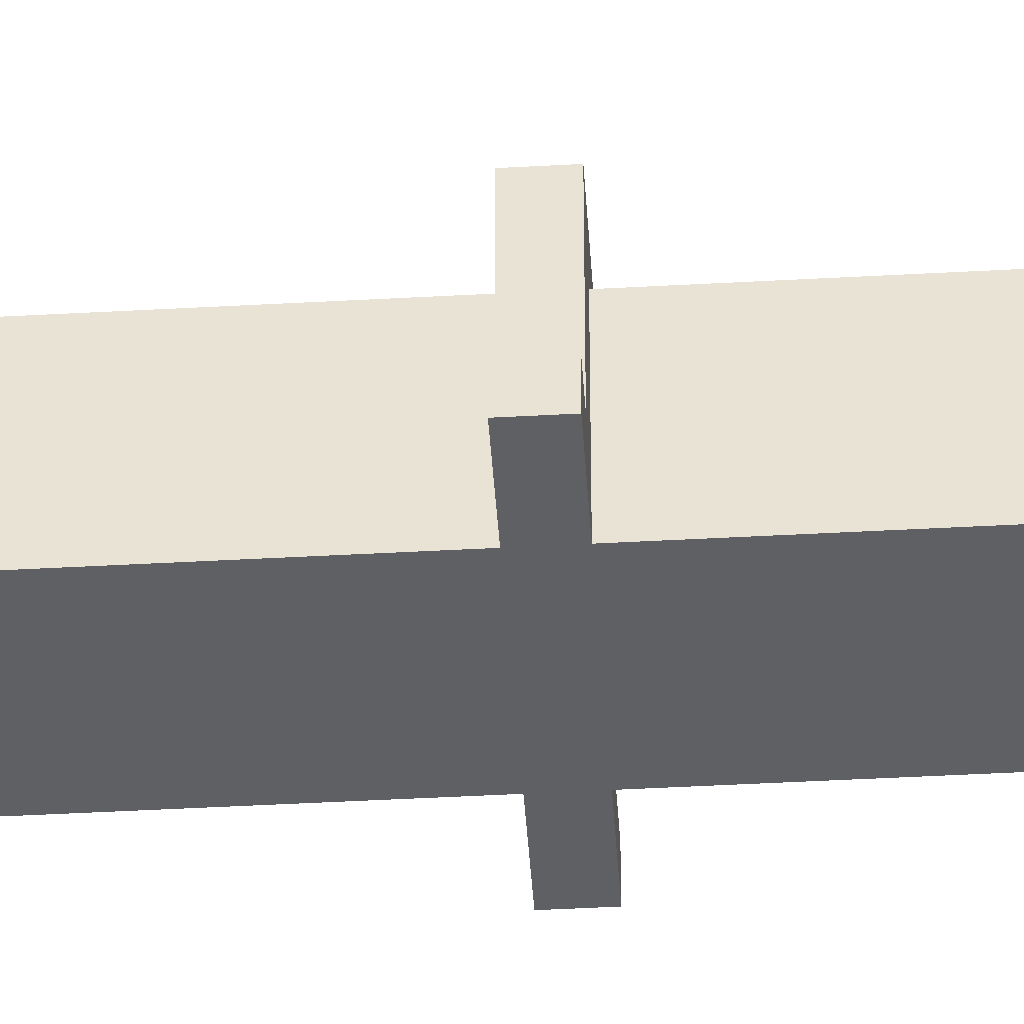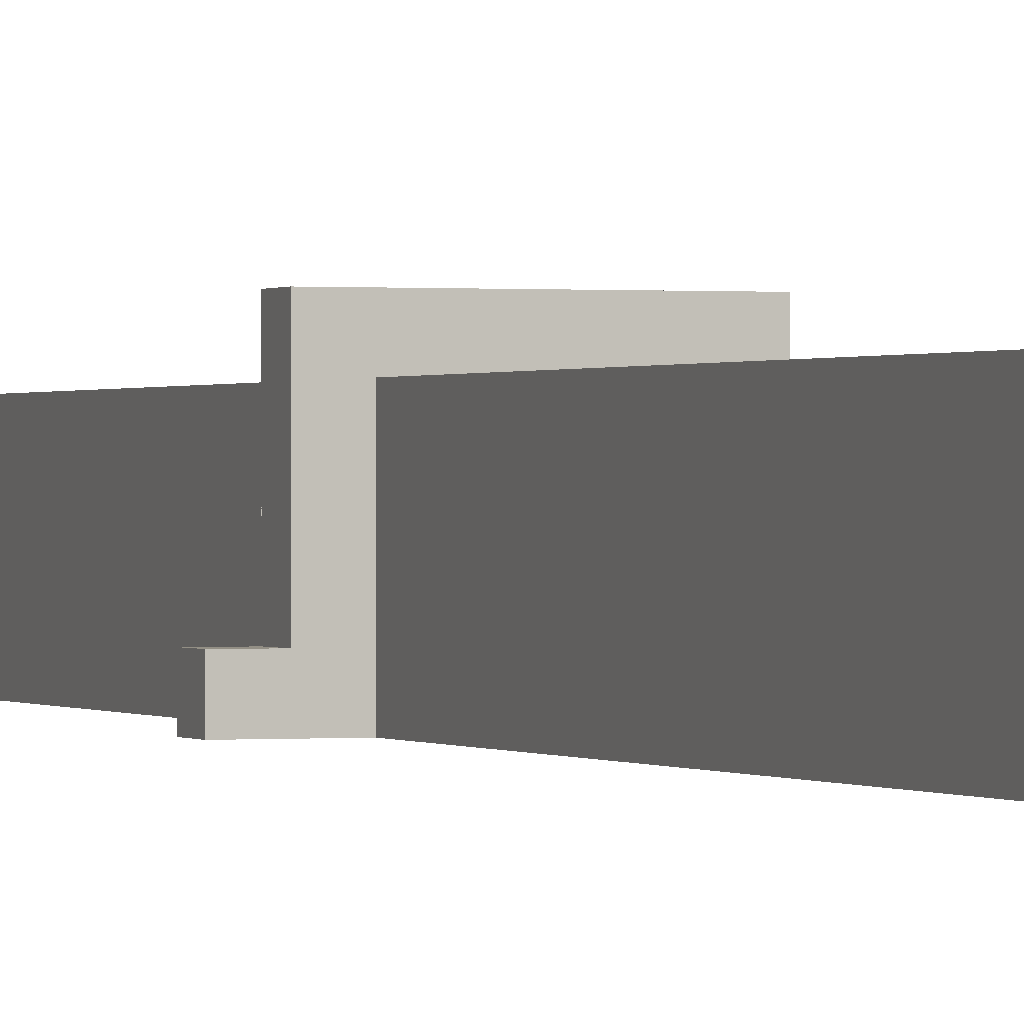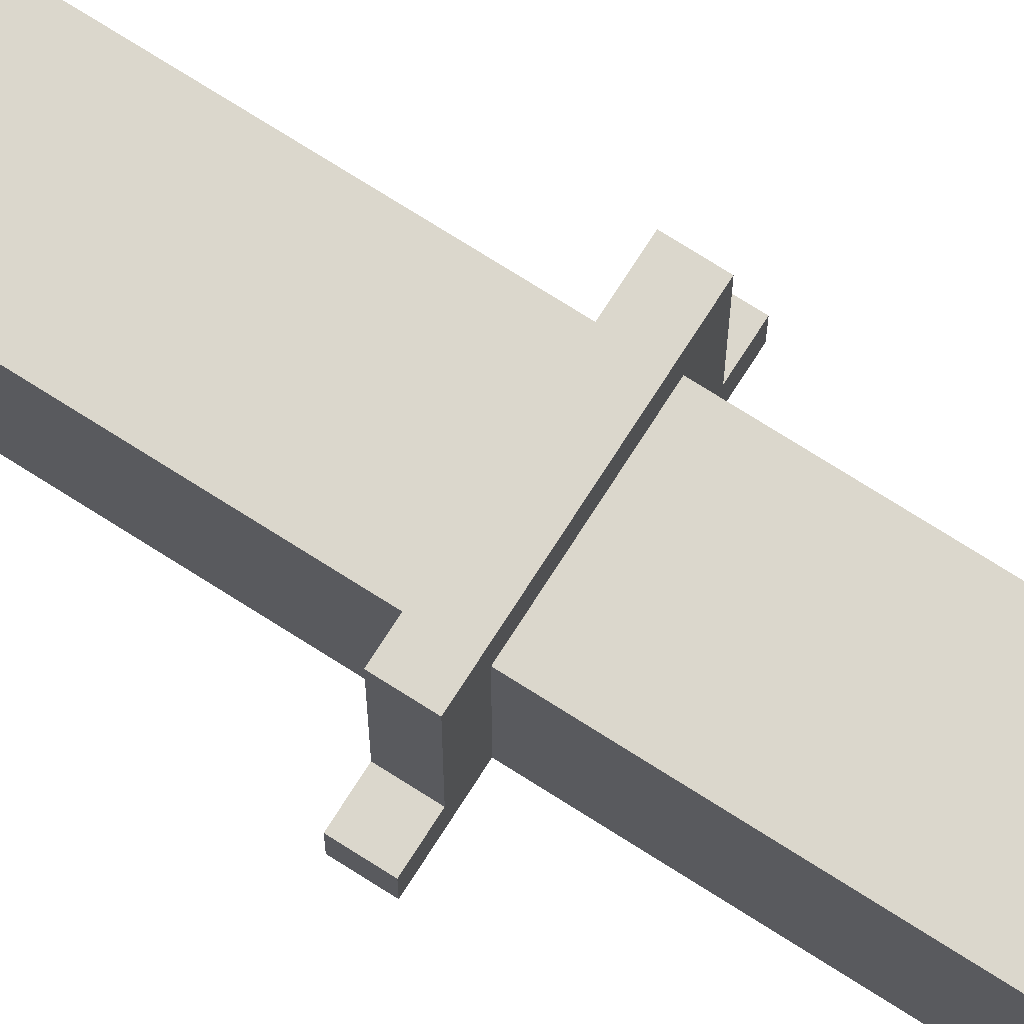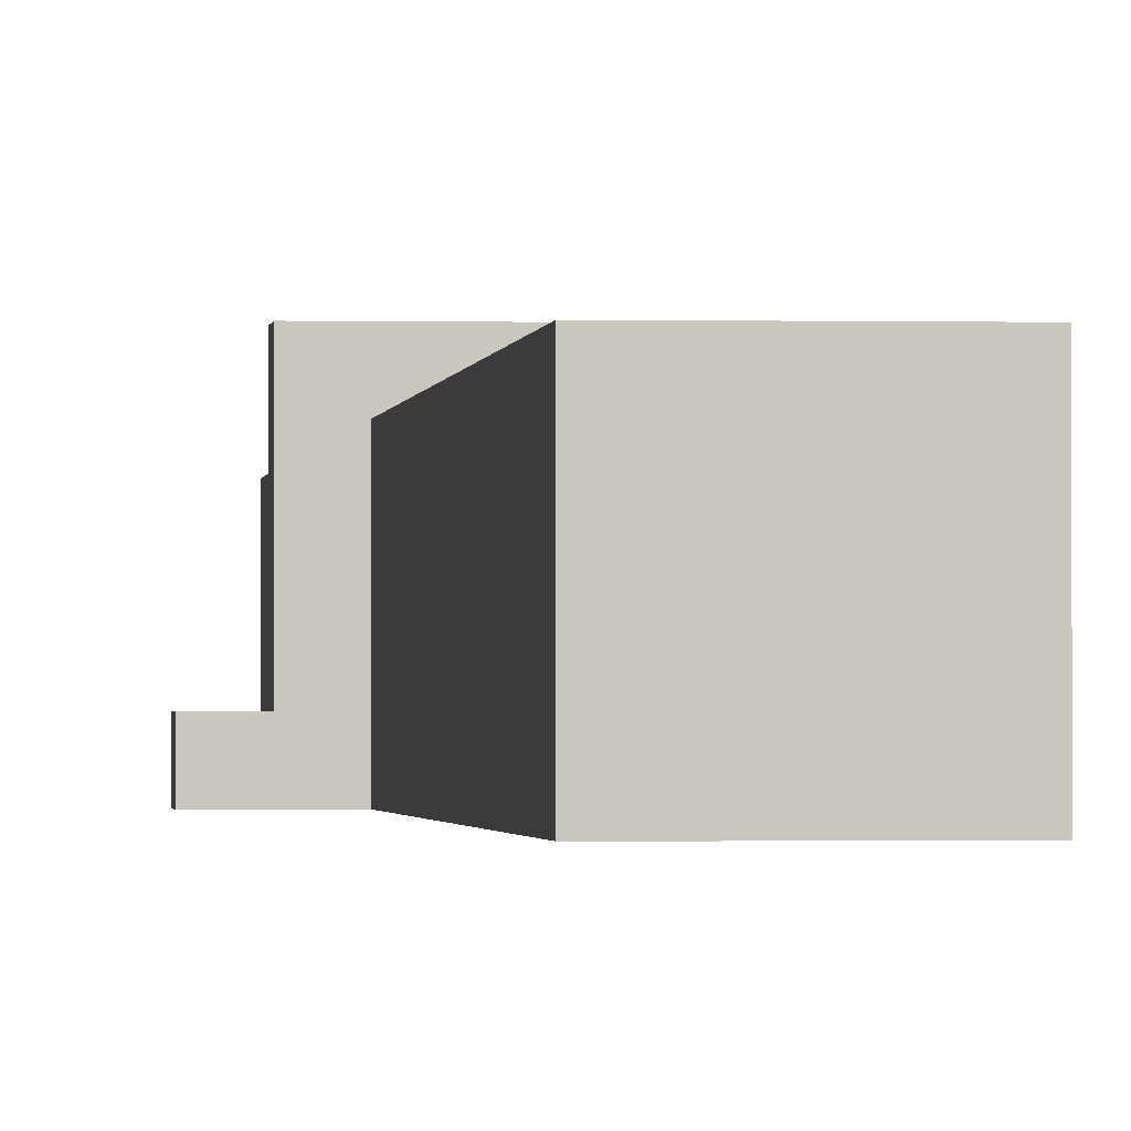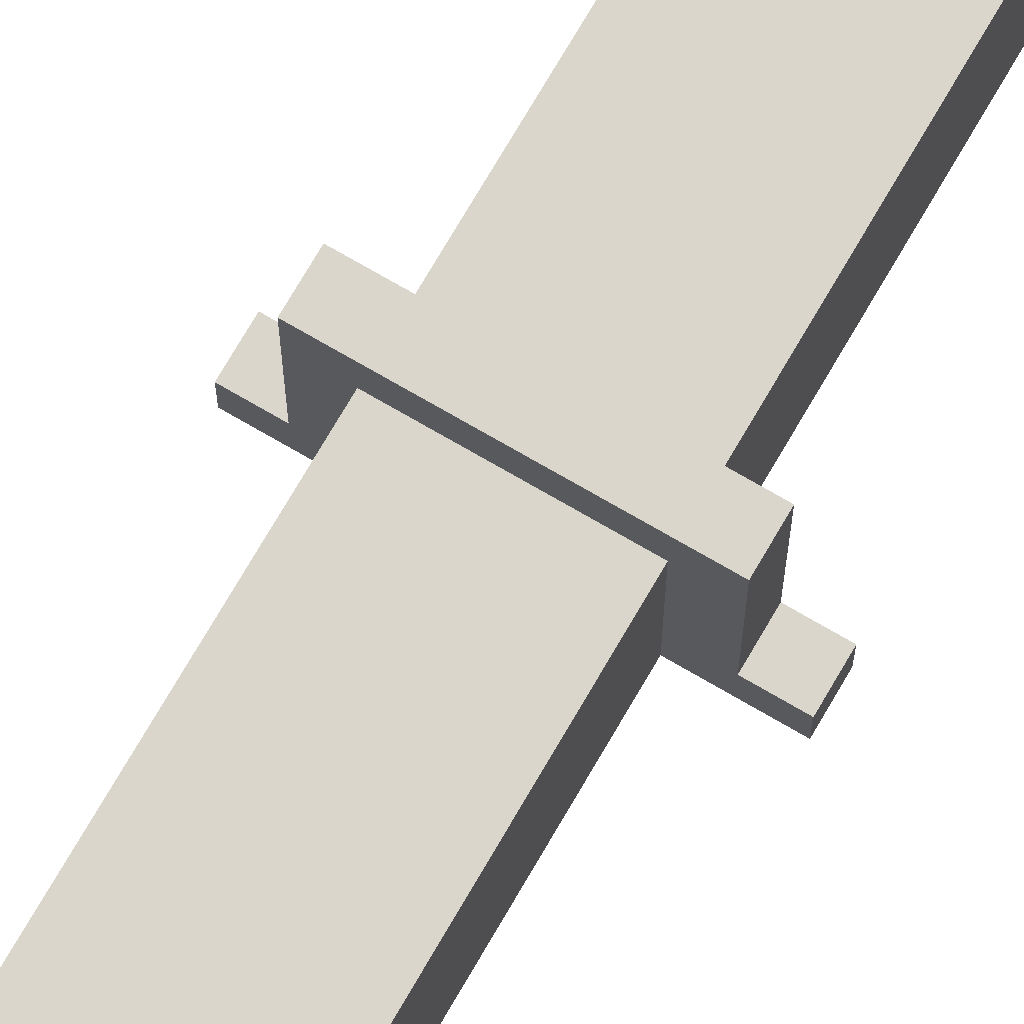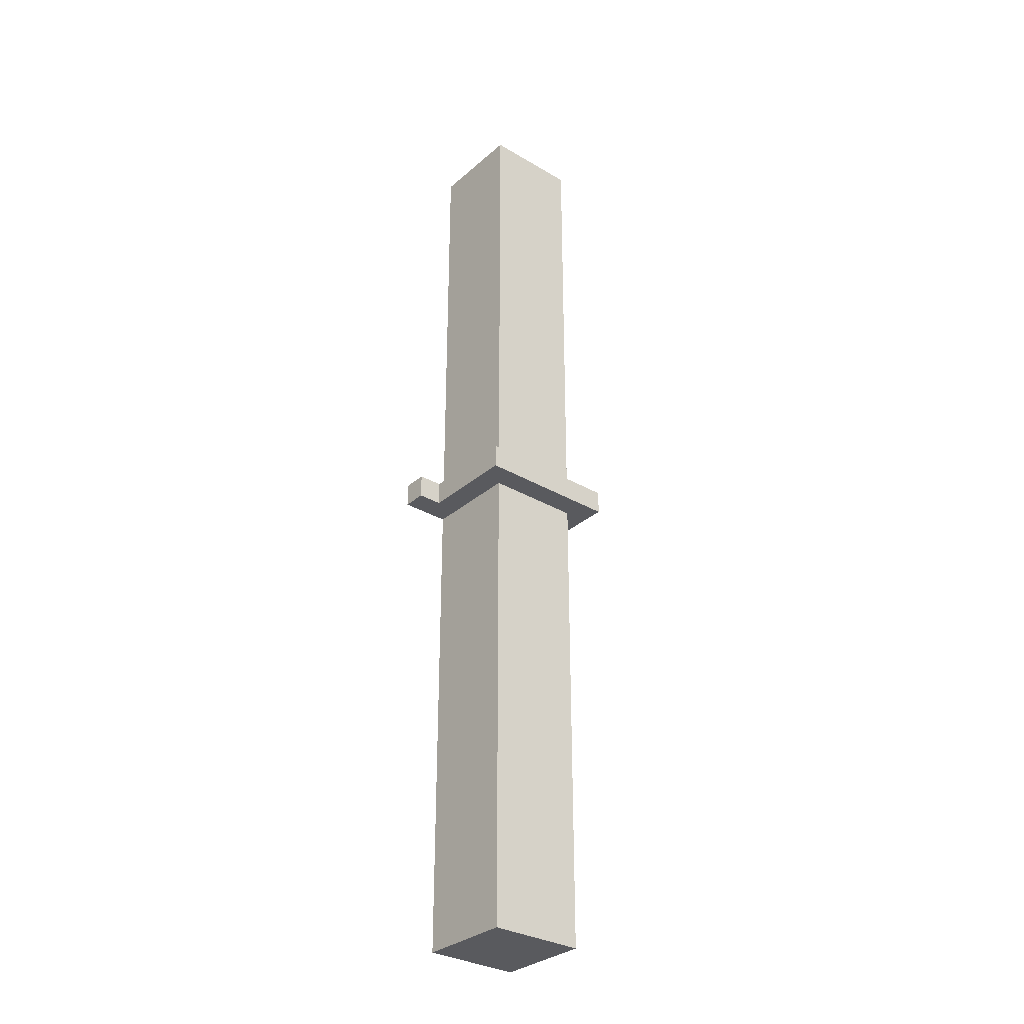
<metadata>
{"format":"obj","ext":"obj","renderer":"f3d","projection":"perspective","resolution":1024,"background":"white","views":[{"elev":-44.4,"azim":93.7,"up":"+Z"},{"elev":0.2,"azim":159.1,"up":"+Z"},{"elev":73.4,"azim":122.5,"up":"+Z"},{"elev":-1.1,"azim":-5.5,"up":"+Z"},{"elev":73.7,"azim":30.2,"up":"+Z"},{"elev":-31.7,"azim":-39.7,"up":"+Y"}]}
</metadata>
<code>
o
v 0 4 -0.4
v 0 4 -0.5
v 0 4.1 -0.4
v 0 4.1 -0.5
v 0.1 4 0
v 0.1 4 -0.4
v 0.1 4.1 0
v 0.1 4.1 -0.4
v 0.2 2 -0.1
v 0.2 2 -0.5
v 0.2 4 -0.1
v 0.2 4 -0.5
v 0.2 4.1 -0.1
v 0.2 4.1 -0.5
v 0.2 6 -0.1
v 0.2 6 -0.5
v 0.6 2 -0.1
v 0.6 2 -0.5
v 0.6 4 -0.1
v 0.6 4 -0.5
v 0.6 4.1 -0.1
v 0.6 4.1 -0.5
v 0.6 6 -0.1
v 0.6 6 -0.5
v 0.7 4 0
v 0.7 4 -0.4
v 0.7 4.1 0
v 0.7 4.1 -0.4
v 0.8 4 -0.4
v 0.8 4 -0.5
v 0.8 4.1 -0.4
v 0.8 4.1 -0.5
v 0.1 4 0
v 0.1 4.1 0
v 0.7 4 0
v 0.7 4.1 0
v 0.2 2 -0.1
v 0.2 4 -0.1
v 0.2 4.1 -0.1
v 0.2 6 -0.1
v 0.6 2 -0.1
v 0.6 4 -0.1
v 0.6 4.1 -0.1
v 0.6 6 -0.1
v 0 4 -0.4
v 0 4.1 -0.4
v 0.1 4 -0.4
v 0.1 4.1 -0.4
v 0.7 4 -0.4
v 0.7 4.1 -0.4
v 0.8 4 -0.4
v 0.8 4.1 -0.4
v 0 4 -0.5
v 0 4.1 -0.5
v 0.2 2 -0.5
v 0.2 4 -0.5
v 0.2 4.1 -0.5
v 0.2 6 -0.5
v 0.6 2 -0.5
v 0.6 4 -0.5
v 0.6 4.1 -0.5
v 0.6 6 -0.5
v 0.8 4 -0.5
v 0.8 4.1 -0.5
v 0.2 2 -0.1
v 0.6 2 -0.1
v 0.2 2 -0.5
v 0.6 2 -0.5
v 0.1 4 0
v 0.7 4 0
v 0.2 4 -0.1
v 0.6 4 -0.1
v 0 4 -0.4
v 0.1 4 -0.4
v 0.7 4 -0.4
v 0.8 4 -0.4
v 0 4 -0.5
v 0.2 4 -0.5
v 0.6 4 -0.5
v 0.8 4 -0.5
v 0.1 4.1 0
v 0.7 4.1 0
v 0.2 4.1 -0.1
v 0.6 4.1 -0.1
v 0 4.1 -0.4
v 0.1 4.1 -0.4
v 0.7 4.1 -0.4
v 0.8 4.1 -0.4
v 0 4.1 -0.5
v 0.2 4.1 -0.5
v 0.6 4.1 -0.5
v 0.8 4.1 -0.5
v 0.2 6 -0.1
v 0.6 6 -0.1
v 0.2 6 -0.5
v 0.6 6 -0.5
f 3 2 1
f 4 2 3
f 7 6 5
f 8 6 7
f 11 10 9
f 12 10 11
f 15 14 13
f 16 14 15
f 17 18 19
f 19 18 20
f 21 22 23
f 23 22 24
f 25 26 27
f 27 26 28
f 29 30 31
f 31 30 32
f 35 34 33
f 36 34 35
f 41 38 37
f 42 38 41
f 43 40 39
f 44 40 43
f 47 46 45
f 48 46 47
f 51 50 49
f 52 50 51
f 53 54 56
f 56 54 57
f 55 56 59
f 57 58 59
f 56 57 59
f 59 58 60
f 60 58 61
f 61 58 62
f 60 61 63
f 63 61 64
f 67 66 65
f 68 66 67
f 71 70 69
f 72 70 71
f 74 71 69
f 75 70 72
f 77 74 73
f 78 71 74
f 78 74 77
f 79 76 75
f 79 75 72
f 80 76 79
f 81 82 83
f 83 82 84
f 81 83 86
f 84 82 87
f 85 86 89
f 86 83 90
f 89 86 90
f 87 88 91
f 84 87 91
f 91 88 92
f 93 94 95
f 95 94 96

</code>
